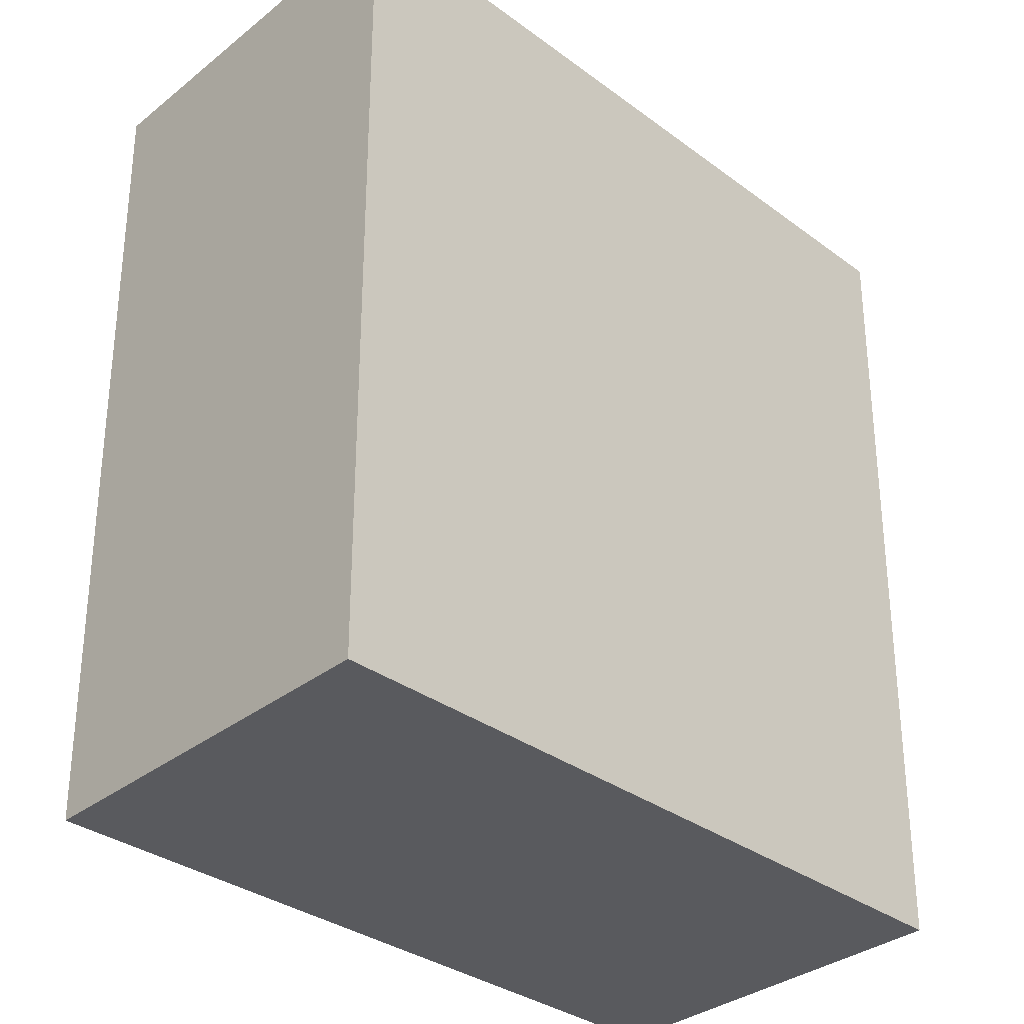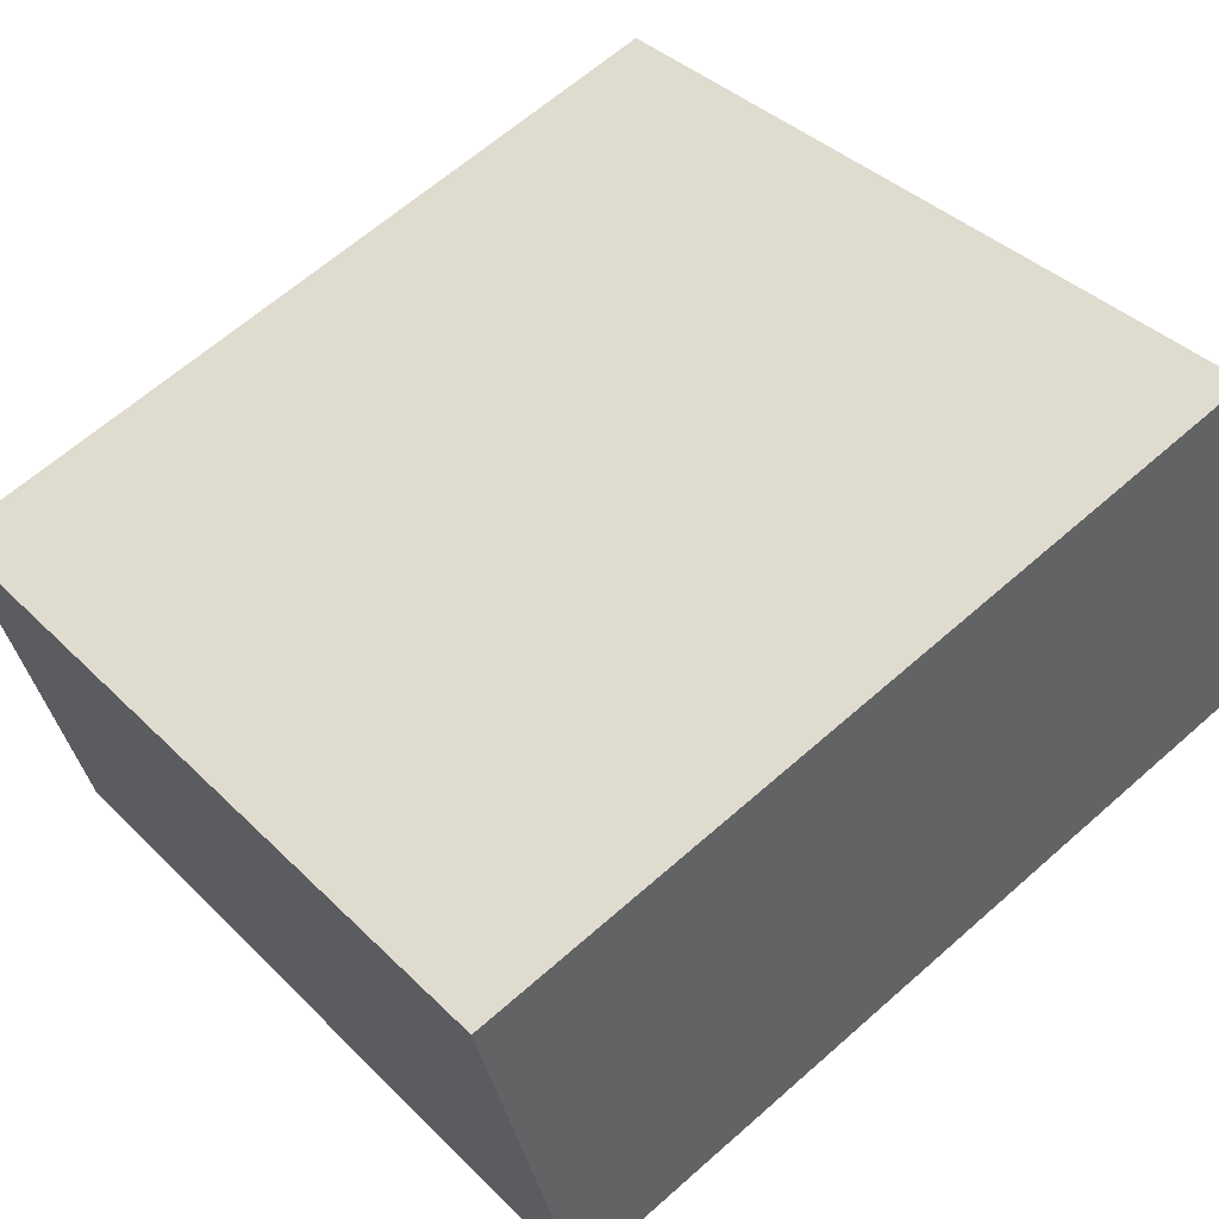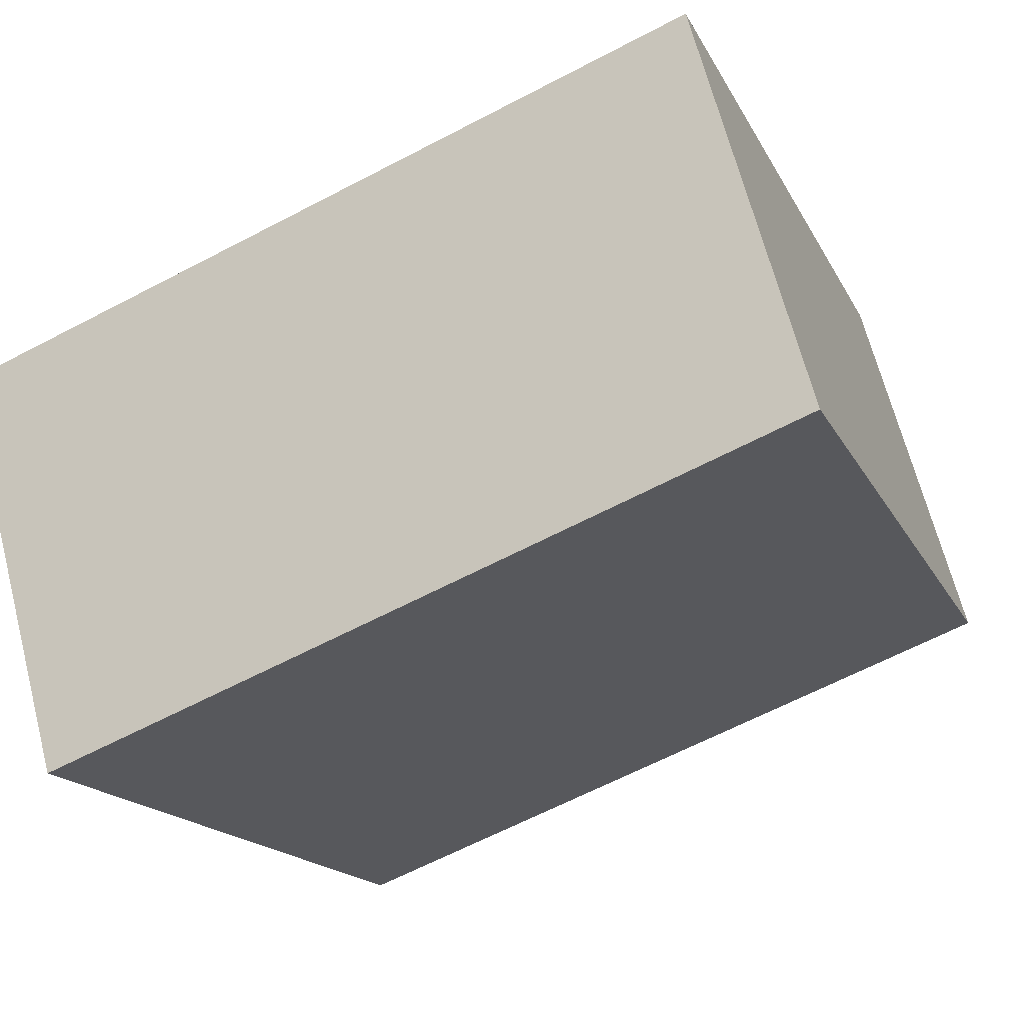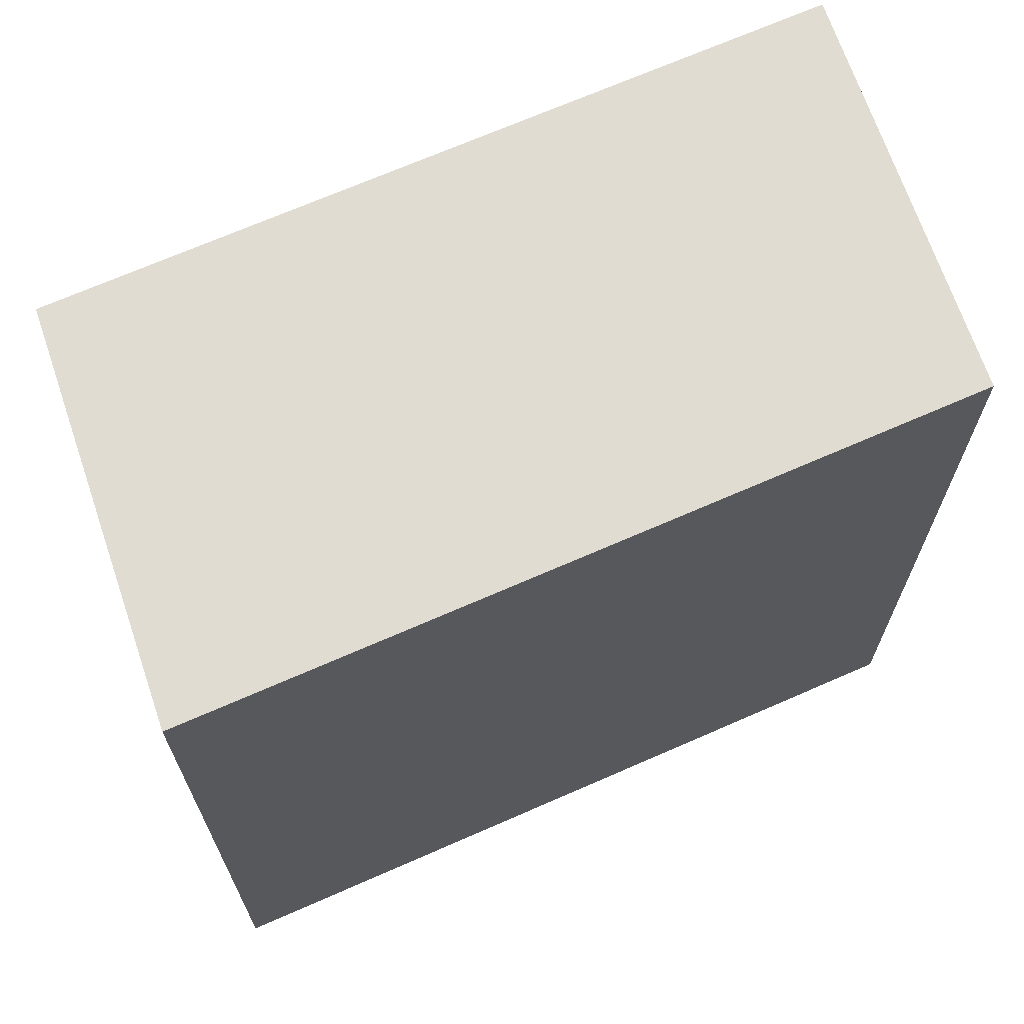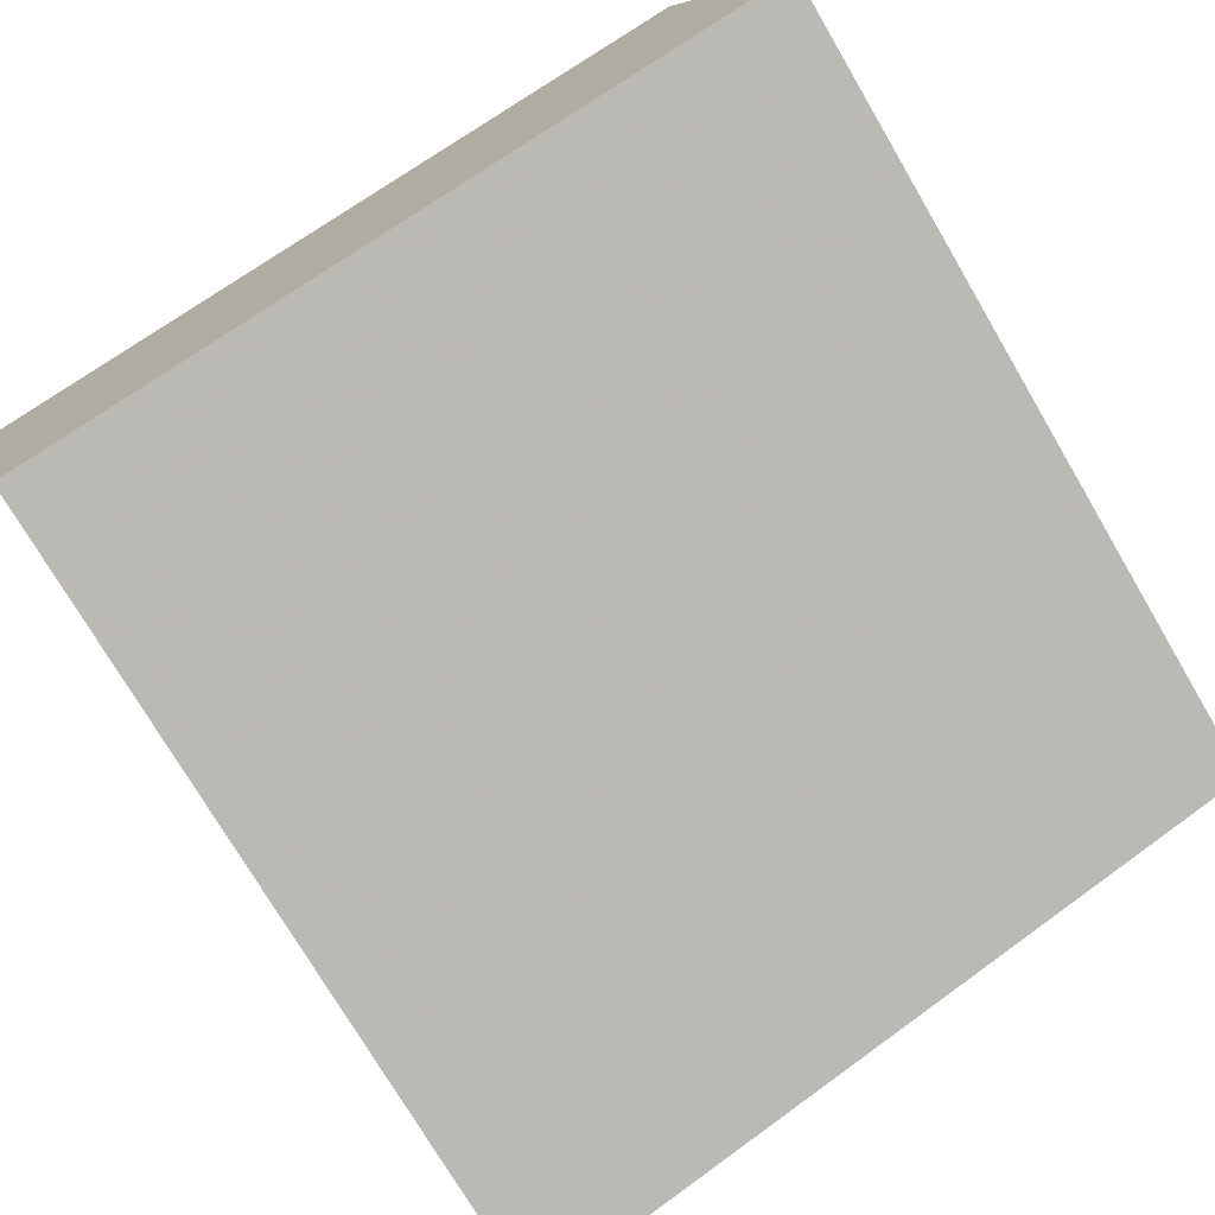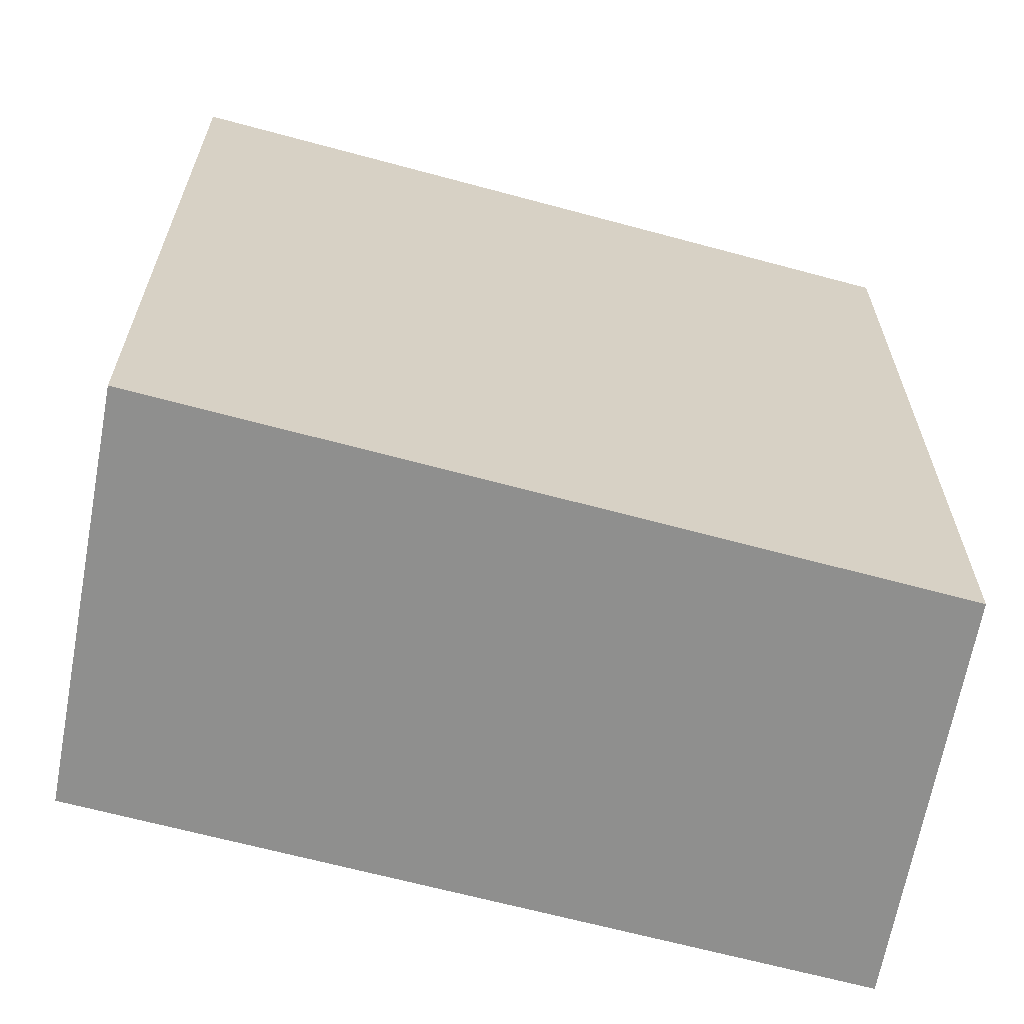
<metadata>
{"format":"obj","ext":"obj","renderer":"f3d","projection":"perspective","resolution":1024,"background":"white","views":[{"elev":-31.8,"azim":-26.0,"up":"+Y"},{"elev":64.1,"azim":-131.7,"up":"+Z"},{"elev":-16.3,"azim":-161.0,"up":"+Z"},{"elev":69.2,"azim":176.7,"up":"+Y"},{"elev":-74.2,"azim":-149.6,"up":"+Z"},{"elev":-65.3,"azim":5.2,"up":"+Y"}]}
</metadata>
<code>
v 3.366 -0.03724 0.04474
v 3.458 -0.03724 0.01038
v 3.444 -0.03724 -0.03957
v 3.352 -0.03724 -0.005161
v 3.366 -0.1404 0.04474
v 3.352 -0.1404 -0.005161
v 3.444 -0.1404 -0.03957
v 3.458 -0.1404 0.01038
v 3.352 -0.1404 -0.005161
v 3.366 -0.1404 0.04474
v 3.366 -0.03724 0.04474
v 3.352 -0.03724 -0.005161
v 3.444 -0.1404 -0.03957
v 3.352 -0.1404 -0.005161
v 3.352 -0.03724 -0.005161
v 3.444 -0.03724 -0.03957
v 3.458 -0.1404 0.01038
v 3.444 -0.1404 -0.03957
v 3.444 -0.03724 -0.03957
v 3.458 -0.03724 0.01038
v 3.366 -0.1404 0.04474
v 3.458 -0.1404 0.01038
v 3.458 -0.03724 0.01038
v 3.366 -0.03724 0.04474
f 1 2 3
f 1 3 4
f 5 6 7
f 5 7 8
f 9 10 11
f 9 11 12
f 13 14 15
f 13 15 16
f 17 18 19
f 17 19 20
f 21 22 23
f 21 23 24

</code>
